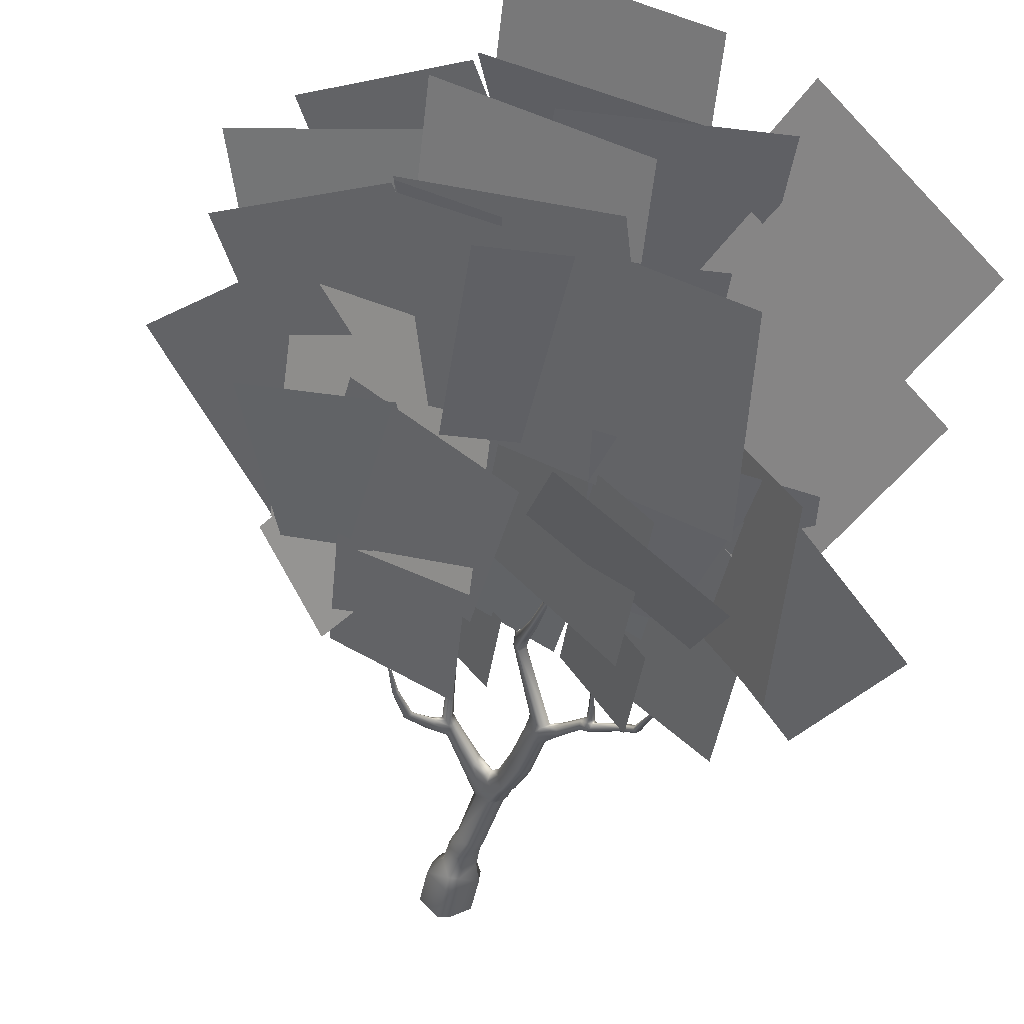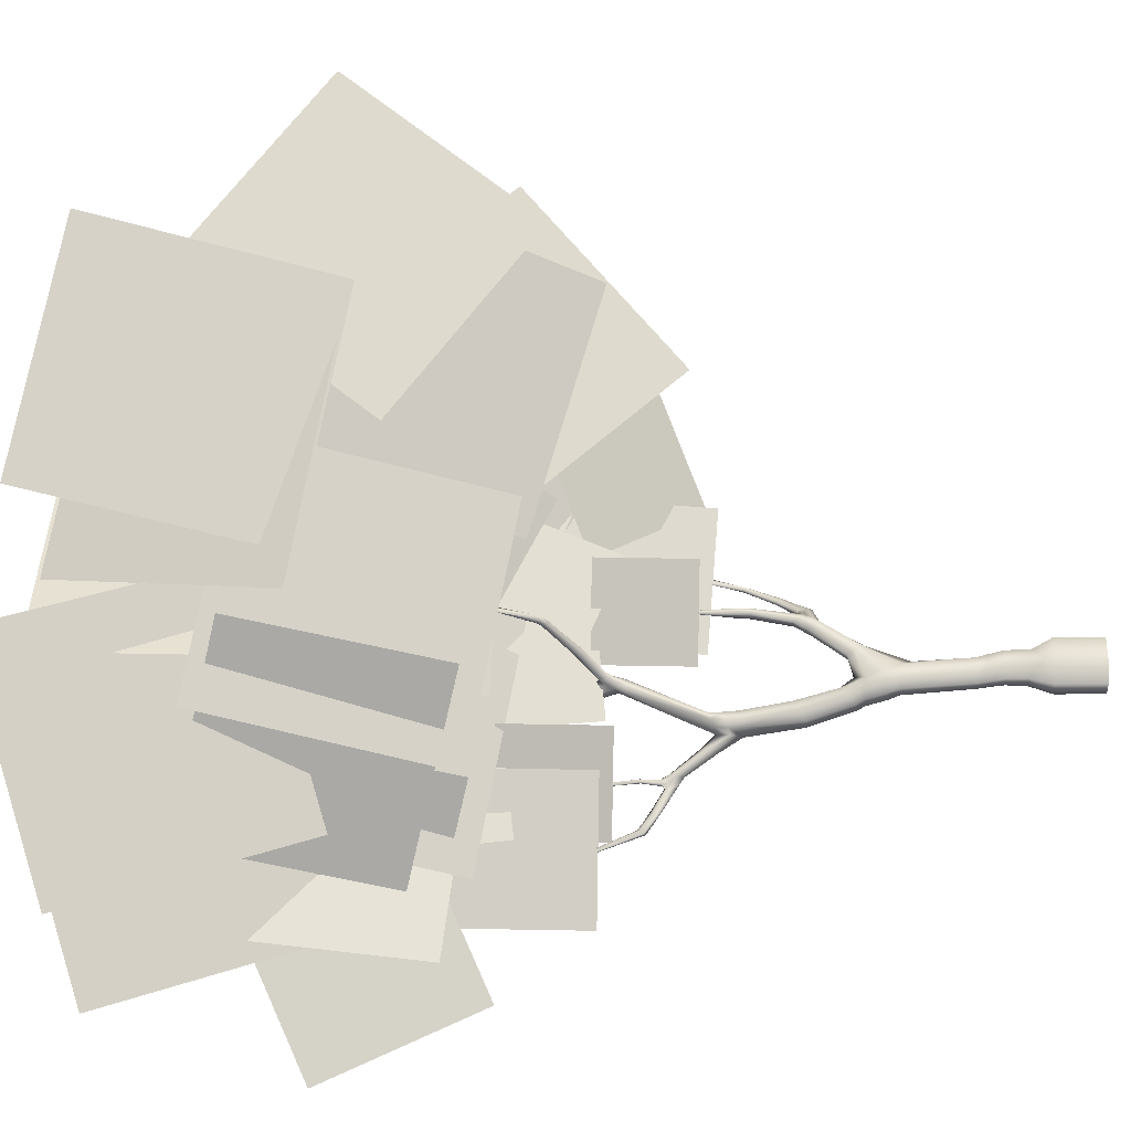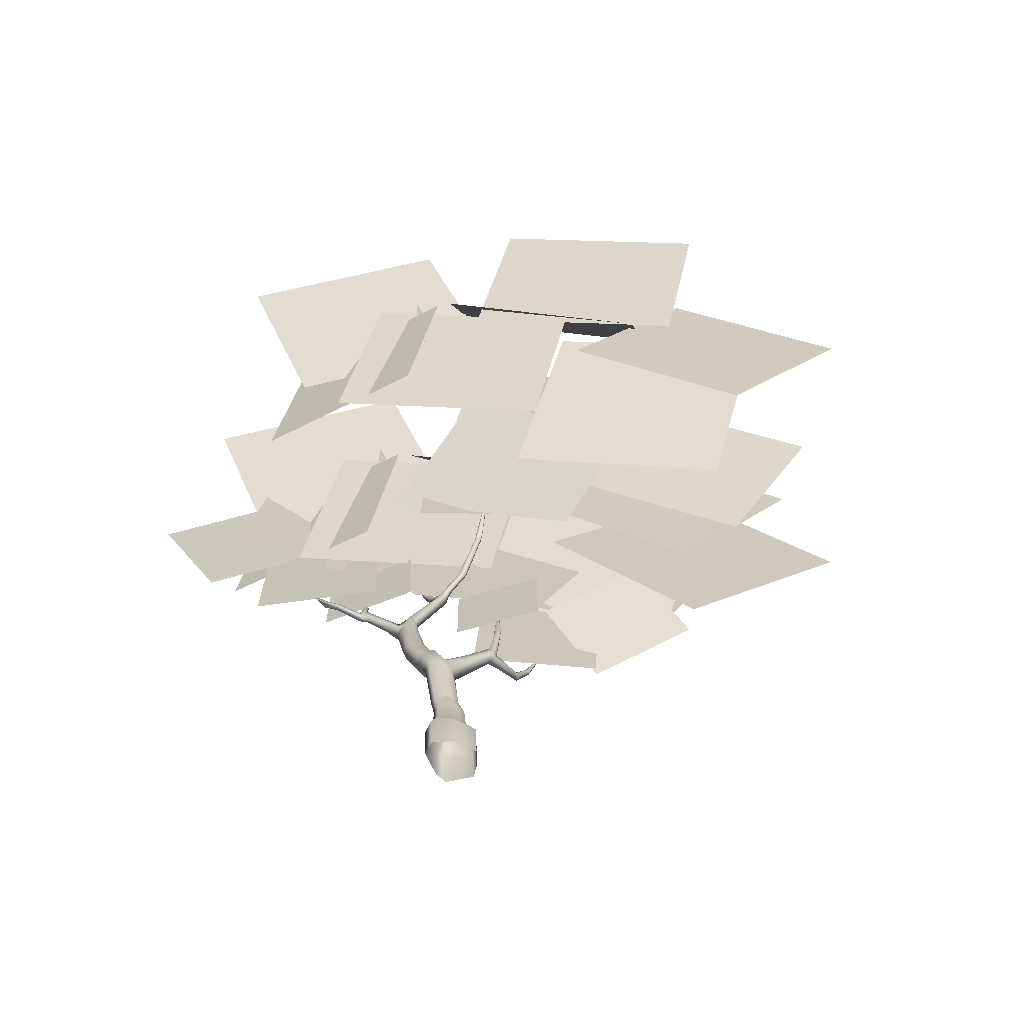
<metadata>
{"format":"obj","ext":"obj","renderer":"f3d","projection":"perspective","resolution":1024,"background":"white","views":[{"elev":-44.4,"azim":171.9,"up":"+Z"},{"elev":39.5,"azim":-88.5,"up":"+Z"},{"elev":-69.9,"azim":-34.9,"up":"+Y"}]}
</metadata>
<code>
g default
v 164 39.24 409.9
v 153.3 38.01 404.4
v 162.9 51.22 409.3
v 152.2 49.99 403.8
v 176.1 42.59 414.5
v 161.2 40.52 404.7
v 174.3 60.42 413.6
v 159.4 58.35 403.8
v 146.6 49.41 403.8
v 138.5 53.56 386.8
v 147.1 68.3 408.2
v 139 72.45 391.1
v 152.9 49.43 400.8
v 135 51.44 393.6
v 154.8 68.72 401.4
v 136.9 70.72 394.2
v 179.6 38.51 417.4
v 161.8 44.68 404.1
v 179.6 59.42 427.1
v 161.8 65.59 413.9
v 160.3 44.94 409.8
v 141.8 48.95 396.6
v 160.8 67.18 415.9
v 142.3 71.2 402.7
v 169.8 58.55 424.1
v 151.3 62.57 410.9
v 170.3 80.8 430.1
v 151.8 84.81 416.9
v 162.4 61.65 406.2
v 142.9 64.56 394.2
v 164.4 84.51 408.4
v 145 87.42 396.4
v 163 58.55 442.7
v 144.5 62.57 429.5
v 163.5 80.8 448.8
v 145.1 84.81 435.6
v 139.8 49.41 422.5
v 131.7 53.56 405.4
v 140.4 68.3 426.8
v 132.2 72.45 409.7
v 178.6 38.36 415.2
v 164.6 44.75 408.1
v 184.2 54.06 418.1
v 170.3 60.45 411
v 146.3 54.13 399
v 134.8 46.94 388.8
v 140.2 69.45 395.1
v 128.6 62.25 384.9
v 165.7 36.55 412.4
v 155.8 41.08 407.3
v 169.8 47.7 414.5
v 159.8 52.24 409.4
v 155.3 47.21 404
v 144.7 45.58 398.5
v 153.9 59.14 403.2
v 143.2 57.51 397.8
v 173.7 29.45 411.2
v 167.2 39.57 410.8
v 180.5 34.13 420
v 174 44.26 419.6
v 158.4 0.03344 405.4
v 157.1 0.03344 405.6
v 155 0.03344 406.8
v 154.9 0.03344 408.1
v 156.6 0.03336 409.5
v 158.9 0.03344 409.8
v 159.7 0.03344 408.8
v 160.2 0.03344 407.4
v 157.9 4.143 406.3
v 156.9 4.146 406.3
v 155.6 4.142 407.2
v 155.6 4.129 408
v 156.5 4.128 409.2
v 158 4.142 409.1
v 158.5 4.147 408.4
v 158.6 4.152 407.6
v 157.6 4.941 406.2
v 156.9 4.885 406.1
v 155.6 5.085 407
v 155.5 5.294 407.8
v 156.3 5.675 408.9
v 157.8 5.678 408.7
v 158.3 5.516 408.1
v 158.5 5.301 407.4
v 157.2 6.637 406.2
v 156.5 6.644 406.1
v 155.4 6.619 406.9
v 155.3 6.594 407.7
v 156.1 6.55 408.8
v 157.5 6.55 408.6
v 158 6.569 408.1
v 158.1 6.594 407.3
v 156 13.1 406.6
v 155.3 13.12 406.5
v 154.4 13.12 406.9
v 154.2 13.08 407.9
v 155 13.03 408.9
v 156.4 12.88 408.8
v 157.1 12.07 408.4
v 157 12.69 407.6
v 155.8 13.89 406.2
v 155.1 13.85 406.1
v 154.1 14.08 406.7
v 153.9 14.26 407.7
v 154.7 14.58 408.8
v 155.7 14.59 408.8
v 156.8 14.09 407
v 155.6 15.88 405.5
v 154.9 15.89 405.4
v 154 16.04 406
v 153.7 16.1 407
v 154.4 16.12 408.4
v 155.6 16.02 407.9
v 156.1 16.98 407.3
v 156.3 15.83 406.8
v 155.1 17.09 405.2
v 154.6 16.78 405.2
v 153.8 16.71 405.6
v 153.5 16.93 406.6
v 154 17.72 407.4
v 155 18.17 407.1
v 155.5 18.19 406.6
v 155.6 17.87 406
v 154.4 21.45 404
v 153.7 21.17 403.9
v 152.9 20.96 404.4
v 152.7 21.04 405.3
v 153.4 21.64 406.2
v 154.5 22.13 406
v 154.9 22.17 405.5
v 155 22.05 404.8
v 153.6 27.74 403.4
v 153.2 27.72 403.3
v 152.1 27.4 404.2
v 152.5 27.59 404.5
v 152.7 27.91 405.4
v 153.8 28.16 405.2
v 154.1 28.16 404.8
v 154.2 28.07 404.3
v 156.6 37.06 405.5
v 156.3 36.6 405.3
v 155.7 36.96 405.5
v 155.5 36.59 405.7
v 155.6 36.38 406.5
v 156.2 36.55 406.6
v 156.5 36.55 406.4
v 156.8 36.64 406.1
v 156.8 37.75 405.8
v 155.7 37.56 405.8
v 155.6 37.33 406
v 155.9 37.22 406.6
v 156.4 37.35 406.7
v 156.7 37.51 406.6
v 156.8 37.66 406.4
v 157.4 40.83 408.6
v 157.2 40.83 408.5
v 156.8 40.54 408.5
v 156.7 40.31 408.6
v 156.8 40.01 408.9
v 157.2 40.11 409
v 157.4 40.3 409
v 157.5 40.52 408.9
v 156.9 43.72 412.3
v 156.8 43.72 412.2
v 156.5 43.49 412.1
v 156.4 43.31 412.2
v 156.5 43.07 412.5
v 156.9 43.15 412.6
v 157 43.3 412.6
v 157.1 43.47 412.5
v 156.8 44.08 412.7
v 156.6 44.06 412.6
v 156.3 43.9 412.6
v 156.2 43.8 412.8
v 156.3 43.68 413.1
v 156.6 43.76 413.2
v 156.8 43.86 413.2
v 156.8 43.96 413
v 156.3 47.35 414.2
v 156.2 47.37 414.2
v 156.1 47.33 414.1
v 156.1 47.34 414
v 156.1 47.33 414.1
v 156.2 47.33 414.2
v 156.3 47.32 414.3
v 156.3 47.3 414.3
v 158.2 16.23 409.2
v 158.6 15.88 408.7
v 157.7 16.93 409.2
v 158.6 15.84 408
v 158.3 16.45 407.7
v 157.5 17.43 408.1
v 157.4 17.56 408.8
v 157.9 17.02 407.5
v 161 21.2 410.1
v 161.3 21.21 409.8
v 160.7 21.58 410
v 161.5 21.79 409.4
v 161.1 21.69 409.1
v 160.6 22.03 409.3
v 160.4 22.07 409.7
v 160.7 22.02 409
v 161.3 25.57 410.5
v 161.5 25.68 410.1
v 161 25.63 410.4
v 161.6 25.76 409.7
v 161.3 25.82 409.6
v 160.9 25.79 409.8
v 160.8 25.73 410.1
v 161 25.84 409.5
v 161.3 26.65 410.5
v 161.5 26.76 410.1
v 161 26.72 410.4
v 161.6 26.84 409.7
v 161.4 26.9 409.6
v 160.9 26.88 409.8
v 160.8 26.82 410.1
v 161.1 26.93 409.5
v 161.4 30.18 410.1
v 161.4 30.19 410.1
v 161.2 30.17 410
v 161.4 30.19 410
v 161.3 30.18 409.9
v 161.1 30.16 409.8
v 161.1 30.16 409.9
v 161.1 30.17 409.8
v 160.4 19.86 409.9
v 160.7 19.78 409.5
v 160.8 19.71 409
v 160.5 20.4 408.8
v 160.1 20.66 408.6
v 159.9 20.84 409
v 159.7 20.92 409.5
v 160 20.37 409.9
v 160.7 20.5 410
v 160.3 20.95 409.9
v 160.1 21.47 409.6
v 160.2 21.42 409.2
v 160.4 21.32 408.8
v 160.7 21.13 408.9
v 161 20.34 409.8
v 162.6 20.37 409.3
v 162.6 20.44 408.9
v 162.5 20.87 409.5
v 162.3 20.75 408.7
v 162.2 21.26 408.8
v 162.1 21.71 409
v 162.4 21.7 409.2
v 162.4 21.39 409.6
v 165.2 22.68 408.2
v 165.2 22.88 407.9
v 165 22.81 408.4
v 164.8 23.05 407.8
v 164.6 23.21 408
v 164.5 23.34 408.2
v 164.6 23.3 408.4
v 164.8 23.05 408.6
v 166.7 26.02 408.2
v 166.6 26.14 408
v 166.6 26.02 408.4
v 166.3 26.15 408
v 166.2 26.16 408.2
v 166.1 26.17 408.3
v 166.3 26.19 408.4
v 166.4 26.07 408.5
v 167.4 28.98 408.5
v 167.4 29 408.4
v 167.3 29.01 408.5
v 167.2 29.01 408.3
v 167.1 29.01 408.3
v 167 28.98 408.2
v 167.1 28.97 408.3
v 167.2 28.98 408.4
v 156.7 38.27 406.1
v 156.5 38.66 406.2
v 156 38.11 406
v 155.9 38.11 406.4
v 156.1 38.04 406.9
v 156.5 38.15 407.1
v 156.7 38.32 407
v 156.9 38.46 406.8
v 156.5 39.53 404.4
v 156.3 39.39 404.1
v 156.6 39.79 404.7
v 155.7 39.36 404.3
v 155.7 39.63 404.6
v 156.4 40.05 405
v 156.6 39.92 405
v 155.9 39.76 404.9
v 156.1 42.42 403.1
v 156 42.35 403
v 156.2 42.59 403.3
v 155.5 42.26 403.1
v 155.4 42.43 403.4
v 156 42.78 403.6
v 156.2 42.68 403.5
v 155.6 42.56 403.6
v 155.3 46.44 402.3
v 155.2 46.46 402.3
v 155.5 46.45 402.4
v 155.1 46.43 402.2
v 155.2 46.43 402.3
v 155.5 46.43 402.5
v 155.6 46.43 402.5
v 155.3 46.43 402.4
v 153.7 26.54 403.4
v 153 26.37 403.2
v 152.3 26.29 403.7
v 152.7 26.25 404.6
v 152.9 26.41 405.5
v 153.9 26.66 405.3
v 154.3 26.67 404.9
v 154.4 26.59 404.3
v 153.6 28.96 403.4
v 153 28.57 403.4
v 152.2 28.53 404
v 152.6 28.69 404.5
v 152.8 29.08 405.3
v 153.8 29.32 405.1
v 154.1 29.32 404.7
v 154.2 29.27 404.2
v 151.6 28.49 402.5
v 151.7 29.26 402.4
v 151.1 28.51 402.8
v 151 29.21 403.2
v 151.8 30.07 402.6
v 151 29.94 403.1
v 149.9 31.42 401.2
v 150 31.95 401.2
v 149.6 31.29 401.4
v 149.5 31.93 401.7
v 150.1 32.57 401.3
v 149.6 32.47 401.8
v 149.1 31.99 400.5
v 149.1 32.42 400.5
v 148.8 31.91 400.9
v 148.7 32.37 401
v 149.1 32.9 400.7
v 148.6 32.8 401
v 146.7 33.41 399.7
v 146.9 33.69 399.8
v 146.2 33.42 400
v 146.3 33.62 400.1
v 146.9 34.09 400
v 146.5 33.97 400.2
v 145.4 34.63 398.6
v 145.7 34.95 398.7
v 144.9 34.47 399.1
v 145.1 34.69 399.2
v 145.7 35.17 399
v 145.3 35.05 399.2
v 144.7 38.51 397.5
v 144.8 38.55 397.6
v 144.5 38.51 397.4
v 144.6 38.56 397.4
v 144.8 38.57 397.7
v 144.5 38.61 397.5
v 149.5 31.7 400.8
v 149.2 31.59 401.1
v 149.1 32.12 401.3
v 149 32.67 401.3
v 149.5 32.75 400.9
v 149.6 32.18 400.8
v 149.4 33.31 400.9
v 149.1 33.24 400.8
v 148.9 33.21 401.3
v 148.8 33.16 401.1
v 149.2 33.2 401.5
v 149.6 33.28 401.2
v 149.5 35.06 400.9
v 149.4 35.04 400.9
v 149.2 34.99 401.2
v 149.2 34.97 401.1
v 149.4 34.94 401.3
v 149.7 35.02 401.1
v 149.8 37.32 400.3
v 149.8 37.33 400.3
v 149.7 37.38 400.3
v 149.6 37.33 400.3
v 149.9 37.43 400.4
v 149.9 37.34 400.4
v 158.3 1.405 405.9
v 157.2 1.038 406.2
v 155.6 2.318 407.2
v 155.6 2.151 408
v 156.8 0.8521 409.3
v 158.2 1.823 409.1
v 158.8 1.399 408.4
v 158.9 2.244 407.6
v 158.6 -4.493 405.4
v 157.3 -4.493 405.5
v 155.2 -4.493 406.8
v 155.1 -4.493 408.1
v 156.8 -4.493 409.4
v 159.1 -4.493 409.8
v 160 -4.493 408.7
v 160.5 -4.493 407.4
v 166.3 59.64 421.6
v 147.5 62.95 410.5
v 172.9 80.04 416.5
v 154.1 83.35 405.4
v 167.4 58.94 412.6
v 149.5 66.14 401.8
v 172.9 79.72 417.4
v 155 86.92 406.6
v 177.5 43.26 424.8
v 162.1 56.23 415.9
v 188 61.01 432.5
v 172.5 73.99 423.6
v 154.7 66.62 407.8
v 138.6 59.59 392.7
v 145.1 87.62 408.1
v 129.1 80.58 393.1
v 178.5 31.22 423.2
v 165.2 48.43 415.6
v 192.8 46.55 432.7
v 179.5 63.75 425.1
v 158.5 56.38 403.2
v 143.7 50.89 394.6
v 158.6 71.41 393.4
v 143.8 65.92 384.8
v 181.1 46.52 429.9
v 163.2 56.19 420.6
v 187.4 66.27 438.3
v 169.6 75.93 429
v 160 63.14 423.4
v 139.3 63.14 423.4
v 160 83.86 423.4
v 139.3 83.86 423.4
v 147.9 66.62 426.4
v 131.9 59.59 411.4
v 138.4 87.62 426.7
v 122.3 80.58 411.7
v 170.7 43.26 443.4
v 155.3 56.23 434.5
v 181.2 61.01 451.1
v 165.7 73.99 442.3
v 159.5 59.64 440.2
v 140.7 62.95 429.1
v 166.1 80.04 435.2
v 147.3 83.35 424.1
v 153.5 44.94 428.5
v 135 48.95 415.3
v 154 67.18 434.5
v 135.5 71.2 421.3
v 172.8 38.51 436
v 155 44.68 422.8
v 172.8 59.42 445.8
v 155 65.59 432.5
v 164.2 30.18 413.5
v 158.4 30.18 406.3
v 164.1 39.46 413.6
v 158.2 39.46 406.4
v 161.4 46.45 408.9
v 149.3 46.43 395.8
v 161.2 64.19 409
v 149.1 64.17 396
v 162.3 47 418.4
v 150.1 47.74 409.9
v 162.8 61.89 419
v 150.6 62.64 410.5
v 149.7 38.49 402.1
v 139.7 38.46 392.9
v 149.5 52.04 402.2
v 139.6 52.01 393
v 173 28.45 412.1
v 161.4 29.27 405
v 173.6 42.02 412.7
v 162 42.85 405.6
v 152.6 37.32 404.5
v 147 37.33 396.1
v 152.5 47.42 404.6
v 146.9 47.43 396.2
v 163.6 42.37 420.3
v 148.2 52.75 407.8
v 166.6 61.1 432.1
v 151.2 71.47 419.6
v 166.8 63.14 404.8
v 146.1 63.14 404.8
v 166.8 83.86 404.8
v 146.1 83.86 404.8
g TreeMesh5 pCube44
f 1 2 4 3
f 5 6 8 7
f 9 10 12 11
f 13 14 16 15
f 17 18 20 19
f 21 22 24 23
f 25 26 28 27
f 29 30 32 31
f 33 34 36 35
f 37 38 40 39
f 41 42 44 43
f 45 46 48 47
f 49 50 52 51
f 53 54 56 55
f 57 58 60 59
f 382 383 70 69
f 70 383 384 71
f 384 385 72 71
f 72 385 386 73
f 73 386 387 74
f 387 388 75 74
f 388 389 76 75
f 69 76 389 382
f 69 70 78 77
f 78 70 71 79
f 71 72 80 79
f 80 72 73 81
f 81 73 74 82
f 74 75 83 82
f 75 76 84 83
f 77 84 76 69
f 77 78 86 85
f 86 78 79 87
f 79 80 88 87
f 88 80 81 89
f 89 81 82 90
f 82 83 91 90
f 83 84 92 91
f 85 92 84 77
f 85 86 94 93
f 94 86 87 95
f 87 88 96 95
f 96 88 89 97
f 97 89 90 98
f 90 91 99 98
f 91 92 100 99
f 93 100 92 85
f 93 94 102 101
f 102 94 95 103
f 95 96 104 103
f 104 96 97 105
f 105 97 98 106
f 101 107 100 93
f 101 102 109 108
f 109 102 103 110
f 103 104 111 110
f 111 104 105 112
f 112 105 106 113
f 108 115 107 101
f 108 109 117 116
f 117 109 110 118
f 110 111 119 118
f 119 111 112 120
f 120 112 113 121
f 113 114 122 121
f 114 115 123 122
f 116 123 115 108
f 116 117 125 124
f 125 117 118 126
f 118 119 127 126
f 127 119 120 128
f 128 120 121 129
f 121 122 130 129
f 122 123 131 130
f 124 131 123 116
f 306 307 133 132
f 308 309 135 134
f 135 309 310 136
f 136 310 311 137
f 311 312 138 137
f 312 313 139 138
f 132 139 313 306
f 314 315 141 140
f 141 315 316 142
f 316 317 143 142
f 143 317 318 144
f 144 318 319 145
f 319 320 146 145
f 320 321 147 146
f 140 147 321 314
f 142 143 150 149
f 150 143 144 151
f 151 144 145 152
f 145 146 153 152
f 146 147 154 153
f 148 154 147 140
f 274 275 156 155
f 156 275 276 157
f 276 277 158 157
f 158 277 278 159
f 159 278 279 160
f 279 280 161 160
f 280 281 162 161
f 155 162 281 274
f 155 156 164 163
f 164 156 157 165
f 157 158 166 165
f 166 158 159 167
f 167 159 160 168
f 160 161 169 168
f 161 162 170 169
f 163 170 162 155
f 163 164 172 171
f 172 164 165 173
f 165 166 174 173
f 174 166 167 175
f 175 167 168 176
f 168 169 177 176
f 169 170 178 177
f 171 178 170 163
f 171 172 180 179
f 180 172 173 181
f 173 174 182 181
f 182 174 175 183
f 183 175 176 184
f 176 177 185 184
f 177 178 186 185
f 179 186 178 171
f 98 99 188 187
f 106 98 187 189
f 99 100 190 188
f 100 107 191 190
f 114 113 193 192
f 113 106 189 193
f 107 115 194 191
f 115 114 192 194
f 227 228 241 235
f 234 227 235 236
f 232 233 237 238
f 233 234 236 237
f 230 231 239 240
f 231 232 238 239
f 195 196 204 203
f 197 195 203 205
f 196 198 206 204
f 198 199 207 206
f 200 201 209 208
f 201 197 205 209
f 199 202 210 207
f 202 200 208 210
f 203 204 212 211
f 205 203 211 213
f 204 206 214 212
f 206 207 215 214
f 208 209 217 216
f 209 205 213 217
f 207 210 218 215
f 210 208 216 218
f 211 212 220 219
f 213 211 219 221
f 212 214 222 220
f 214 215 223 222
f 216 217 225 224
f 217 213 221 225
f 215 218 226 223
f 218 216 224 226
f 187 188 228 227
f 188 190 229 228
f 190 191 230 229
f 191 194 231 230
f 194 192 232 231
f 192 193 233 232
f 193 189 234 233
f 189 187 227 234
f 236 235 195 197
f 237 236 197 201
f 238 237 201 200
f 239 238 200 202
f 240 239 202 199
f 235 241 196 195
f 228 229 243 242
f 241 228 242 244
f 229 230 245 243
f 230 240 246 245
f 240 199 247 246
f 199 198 248 247
f 198 196 249 248
f 196 241 244 249
f 242 243 251 250
f 244 242 250 252
f 243 245 253 251
f 245 246 254 253
f 246 247 255 254
f 247 248 256 255
f 248 249 257 256
f 249 244 252 257
f 250 251 259 258
f 252 250 258 260
f 251 253 261 259
f 253 254 262 261
f 254 255 263 262
f 255 256 264 263
f 256 257 265 264
f 257 252 260 265
f 258 259 267 266
f 260 258 266 268
f 259 261 269 267
f 261 262 270 269
f 262 263 271 270
f 263 264 272 271
f 264 265 273 272
f 265 260 268 273
f 149 150 277 276
f 277 150 151 278
f 278 151 152 279
f 152 153 280 279
f 153 154 281 280
f 274 281 154 148
f 140 141 283 282
f 148 140 282 284
f 283 141 142 285
f 142 149 286 285
f 275 274 288 287
f 274 148 284 288
f 149 276 289 286
f 287 289 276 275
f 282 283 291 290
f 284 282 290 292
f 291 283 285 293
f 285 286 294 293
f 287 288 296 295
f 288 284 292 296
f 286 289 297 294
f 295 297 289 287
f 290 291 299 298
f 292 290 298 300
f 299 291 293 301
f 293 294 302 301
f 295 296 304 303
f 296 292 300 304
f 294 297 305 302
f 303 305 297 295
f 124 125 307 306
f 307 125 126 308
f 126 127 309 308
f 309 127 128 310
f 310 128 129 311
f 129 130 312 311
f 130 131 313 312
f 306 313 131 124
f 132 133 315 314
f 134 135 317 316
f 317 135 136 318
f 318 136 137 319
f 137 138 320 319
f 138 139 321 320
f 314 321 139 132
f 322 307 308 324
f 133 307 322 323
f 308 134 325 324
f 315 133 323 326
f 134 316 327 325
f 326 327 316 315
f 328 322 324 330
f 323 322 328 329
f 324 325 331 330
f 326 323 329 332
f 325 327 333 331
f 332 333 327 326
f 334 358 359 336
f 363 358 334 335
f 359 360 337 336
f 362 363 335 338
f 360 361 339 337
f 340 334 336 342
f 335 334 340 341
f 336 337 343 342
f 338 335 341 344
f 337 339 345 343
f 344 345 339 338
f 346 340 342 348
f 341 340 346 347
f 342 343 349 348
f 344 341 347 350
f 343 345 351 349
f 350 351 345 344
f 352 346 348 354
f 347 346 352 353
f 348 349 355 354
f 350 347 353 356
f 349 351 357 355
f 356 357 351 350
f 358 328 330 359
f 330 331 360 359
f 331 333 361 360
f 332 329 363 362
f 329 328 358 363
f 362 338 365 364
f 365 338 339 367
f 339 361 366 367
f 368 333 332 369
f 361 333 368 366
f 332 362 364 369
f 364 365 371 370
f 371 365 367 373
f 367 366 372 373
f 374 368 369 375
f 366 368 374 372
f 369 364 370 375
f 370 371 377 376
f 377 371 373 379
f 373 372 378 379
f 380 374 375 381
f 372 374 380 378
f 375 370 376 381
f 61 62 383 382
f 383 62 63 384
f 63 64 385 384
f 385 64 65 386
f 386 65 66 387
f 66 67 388 387
f 67 68 389 388
f 382 389 68 61
f 390 61 68 397
f 62 61 390 391
f 391 392 63 62
f 64 63 392 393
f 393 394 65 64
f 394 395 66 65
f 67 66 395 396
f 68 67 396 397
f 398 399 401 400
f 402 403 405 404
f 406 407 409 408
f 410 411 413 412
f 414 415 417 416
f 418 419 421 420
f 422 423 425 424
f 426 427 429 428
f 430 431 433 432
f 434 435 437 436
f 438 439 441 440
f 442 443 445 444
f 446 447 449 448
f 450 451 453 452
f 454 455 457 456
f 458 459 461 460
f 462 463 465 464
f 466 467 469 468
f 470 471 473 472
f 474 475 477 476
f 478 479 481 480

</code>
